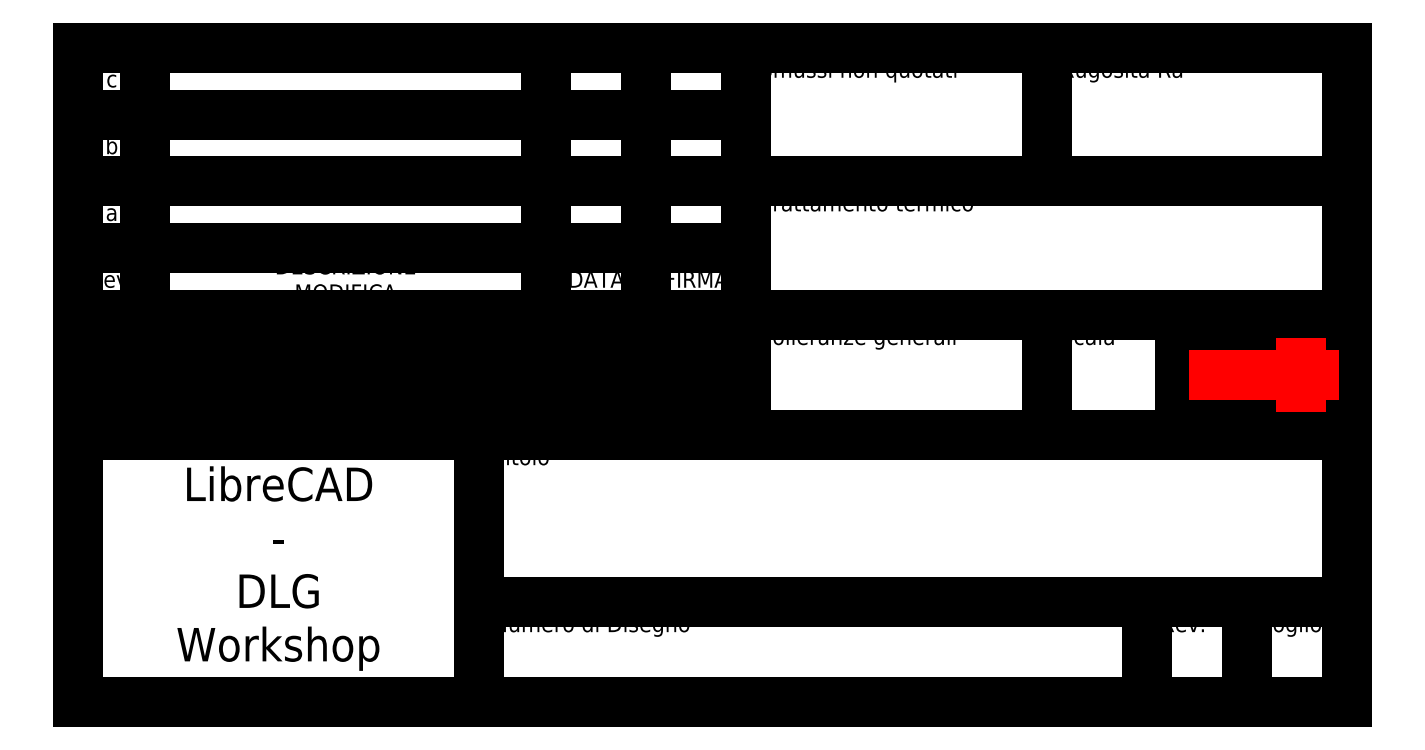
<metadata>
{"format":"dxf","ext":"dxf","renderer":"ezdxf+matplotlib","layout":"modelspace","background":"white","min_lineweight":24,"dpi":150}
</metadata>
<code>
0
SECTION
2
ENTITIES
0
LINE
8
Cartiglio
10
0
20
0
11
-190
21
0
0
LINE
8
Cartiglio
10
-190
20
40
11
0
21
40
0
LINE
8
Cartiglio
10
-190
20
58
11
1.1e-15
21
58
0
LINE
8
Cartiglio
10
4.6e-15
20
15
11
-130
21
15
0
LINE
8
Cartiglio
10
-130
20
-1.47e-14
11
-130
21
40
0
LINE
8
Cartiglio
10
-15
20
15
11
-15
21
5.5e-15
0
LINE
8
Cartiglio
10
-165
20
40
11
-165
21
58
0
LINE
8
Cartiglio
10
-140
20
40
11
-140
21
58
0
LINE
8
Cartiglio
10
-115
20
40
11
-115
21
58
0
LINE
8
Cartiglio
10
-190
20
52
11
-90
21
52
0
LINE
8
Cartiglio
10
-190
20
46
11
-90
21
46
0
LINE
8
Cartiglio
10
-25
20
58
11
-25
21
40
0
LINE
8
Cartiglio
10
-45
20
58
11
-45
21
40
0
LINE
8
Cartiglio
10
-190
20
78
11
2.3e-15
21
78
0
LINE
8
Cartiglio
10
-190
20
0
11
-190
21
98
0
LINE
8
Cartiglio
10
-190
20
98
11
0
21
98
0
LINE
8
Cartiglio
10
0
20
98
11
0
21
0
0
LINE
8
Cartiglio
10
-90
20
40
11
-90
21
98
0
LINE
8
Cartiglio
10
-190
20
88
11
-90
21
88
0
LINE
8
Cartiglio
10
-190
20
68
11
-90
21
68
0
LINE
8
Cartiglio
10
-180
20
58
11
-180
21
98
0
LINE
8
Cartiglio
10
-105
20
58
11
-105
21
98
0
LINE
8
Cartiglio
10
-120
20
58
11
-120
21
98
0
LINE
8
Cartiglio
10
-45
20
98
11
-45
21
78
0
MTEXT
8
Cartiglio
10
-128
20
13
30
0
40
2.5
41
30.69
71
1
72
5
1
Numero di Disegno
7
iso
210
0
220
0
230
1
50
0
73
2
44
0.96
0
MTEXT
8
Cartiglio
10
-128
20
38
30
0
40
2.5
41
8.889
71
1
72
5
1
Titolo
7
iso
210
0
220
0
230
1
50
0
73
2
44
0.96
0
MTEXT
8
Cartiglio
10
-13
20
13
30
0
40
2.5
41
8.889
71
1
72
5
1
Foglio
7
iso
210
0
220
0
230
1
50
0
73
2
44
0.96
0
MTEXT
8
Cartiglio
10
-43
20
56
30
0
40
2.5
41
8.056
71
1
72
5
1
Scala
7
iso
210
0
220
0
230
1
50
0
73
2
44
0.96
0
MTEXT
8
Cartiglio
10
-88
20
96
30
0
40
2.5
41
32.08
71
1
72
5
1
Smussi non quotati
7
iso
210
0
220
0
230
1
50
0
73
2
44
0.96
0
MTEXT
8
Cartiglio
10
-88
20
76
30
0
40
2.5
41
34.38
71
1
72
5
1
Trattamento termico
7
iso
210
0
220
0
230
1
50
0
73
2
44
0.96
0
MTEXT
8
Cartiglio
10
-88
20
56
30
0
40
2.5
41
32.15
71
1
72
5
1
Tolleranze generali
7
iso
210
0
220
0
230
1
50
0
73
2
44
0.96
0
MTEXT
8
Cartiglio
10
-43
20
96
30
0
40
2.5
41
19.65
71
1
72
5
1
Rugosità Ra
7
iso
210
0
220
0
230
1
50
0
73
2
44
0.96
0
LINE
8
Cartiglio
10
-30
20
15
11
-30
21
1.1e-14
0
MTEXT
8
Cartiglio
10
-28
20
13
30
0
40
2.5
41
6.111
71
1
72
5
1
Rev.
7
iso
210
0
220
0
230
1
50
0
73
2
44
0.96
0
MTEXT
8
Cartiglio
10
-97.5
20
63
30
0
40
2.5
41
9.167
71
5
72
5
1
FIRMA
7
iso
210
0
220
0
230
1
50
0
73
2
44
0.96
0
MTEXT
8
Cartiglio
10
-185
20
73
30
0
40
2.5
41
1.111
71
5
72
5
1
a
7
iso
210
0
220
0
230
1
50
0
73
2
44
0.96
0
MTEXT
8
Cartiglio
10
-185
20
83
30
0
40
2.5
41
1.111
71
5
72
5
1
b
7
iso
210
0
220
0
230
1
50
0
73
2
44
0.96
0
MTEXT
8
Cartiglio
10
-185
20
93
30
0
40
2.5
41
0.8333
71
5
72
5
1
c
7
iso
210
0
220
0
230
1
50
0
73
2
44
0.96
0
MTEXT
8
Cartiglio
10
-185
20
63
30
0
40
2.5
41
6.111
71
5
72
5
1
Rev.
7
iso
210
0
220
0
230
1
50
0
73
2
44
0.96
0
MTEXT
8
Cartiglio
10
-112.5
20
63
30
0
40
2.5
41
8.611
71
5
72
5
1
DATA
7
iso
210
0
220
0
230
1
50
0
73
2
44
0.96
0
MTEXT
8
Cartiglio
10
-177.5
20
55
30
0
40
2
41
19.11
71
5
72
5
1
RESPONSABILE
7
iso
210
0
220
0
230
1
50
0
73
2
44
0.96
0
MTEXT
8
Cartiglio
10
-177.5
20
49
30
0
40
2
41
6.889
71
5
72
5
1
DATA
7
iso
210
0
220
0
230
1
50
0
73
2
44
0.96
0
MTEXT
8
Cartiglio
10
-177.5
20
43
30
0
40
2
41
7.333
71
5
72
5
1
FIRMA
7
iso
210
0
220
0
230
1
50
0
73
2
44
0.96
0
MTEXT
8
Cartiglio
10
-152.5
20
55
30
0
40
2
41
14.22
71
5
72
5
1
DISEGNATO
7
iso
210
0
220
0
230
1
50
0
73
2
44
0.96
0
MTEXT
8
Cartiglio
10
-127.5
20
55
30
0
40
2
41
18.44
71
5
72
5
1
CONTROLLATO
7
iso
210
0
220
0
230
1
50
0
73
2
44
0.96
0
MTEXT
8
Cartiglio
10
-102.5
20
55
30
0
40
2
41
7.333
71
5
72
5
1
VISTO
7
iso
210
0
220
0
230
1
50
0
73
2
44
0.96
0
MTEXT
8
Cartiglio
10
-150
20
63
30
0
40
2.5
41
36.87
71
5
72
5
1
DESCRIZIONE MODIFICA
7
iso
210
0
220
0
230
1
50
0
73
2
44
0.96
0
LINE
8
Cartiglio
10
-22.5
20
51
11
-14.5
21
53
0
LINE
8
Cartiglio
10
-22.5
20
47
11
-14.5
21
45
0
LINE
8
Cartiglio
10
-22.5
20
51
11
-22.5
21
47
0
LINE
8
Cartiglio
10
-14.5
20
53
11
-14.5
21
45
0
CIRCLE
8
Cartiglio
10
-7
20
49
40
4
0
CIRCLE
8
Cartiglio
10
-7
20
49
40
2
0
LINE
8
Cartiglio
10
-23.75
20
49
11
-1.25
21
49
0
LINE
8
Cartiglio
10
-7
20
43.5
11
-7
21
54.5
0
MTEXT
8
Cartiglio
10
-160
20
20
30
0
40
5
41
31.11
71
5
72
5
1
LibreCAD\P-\PDLG\PWorkshop
7
iso
210
0
220
0
230
1
50
0
73
2
44
0.96
0
ENDSEC
0
EOF

</code>
